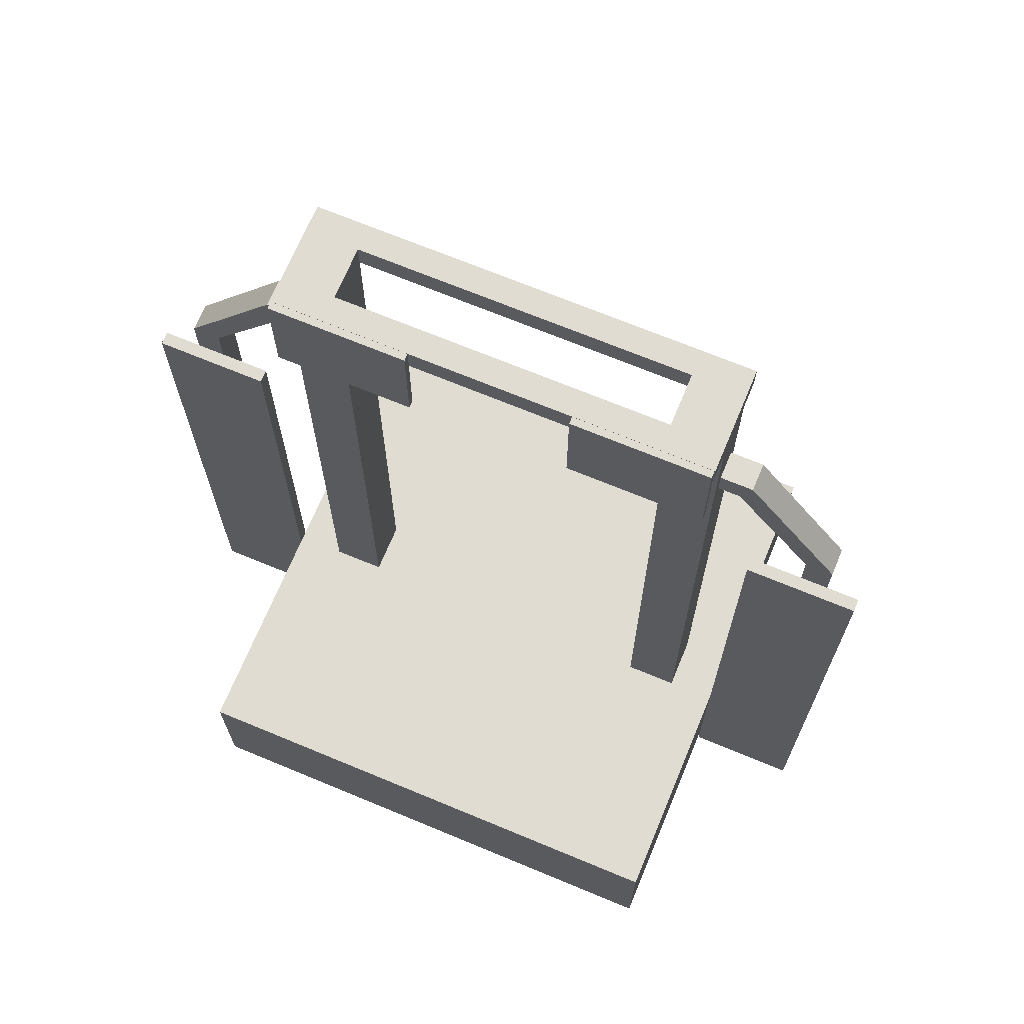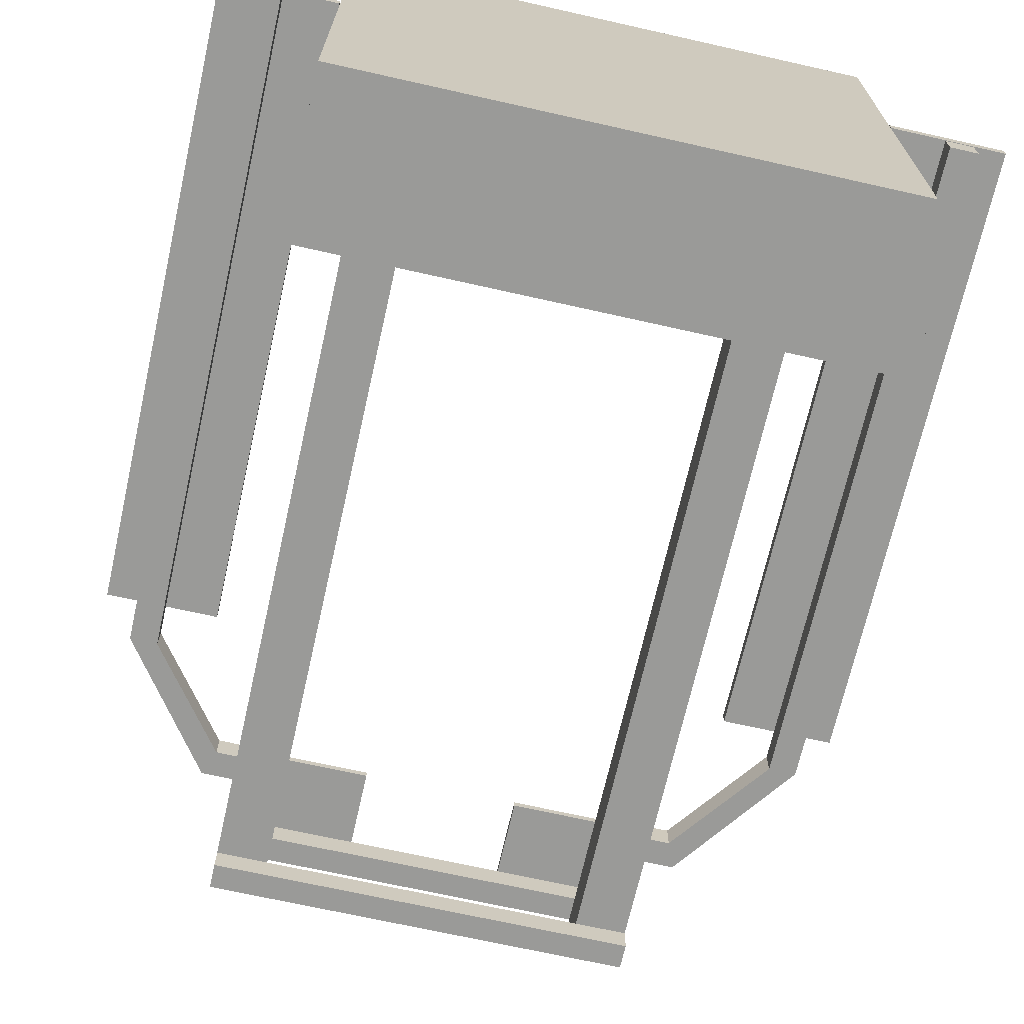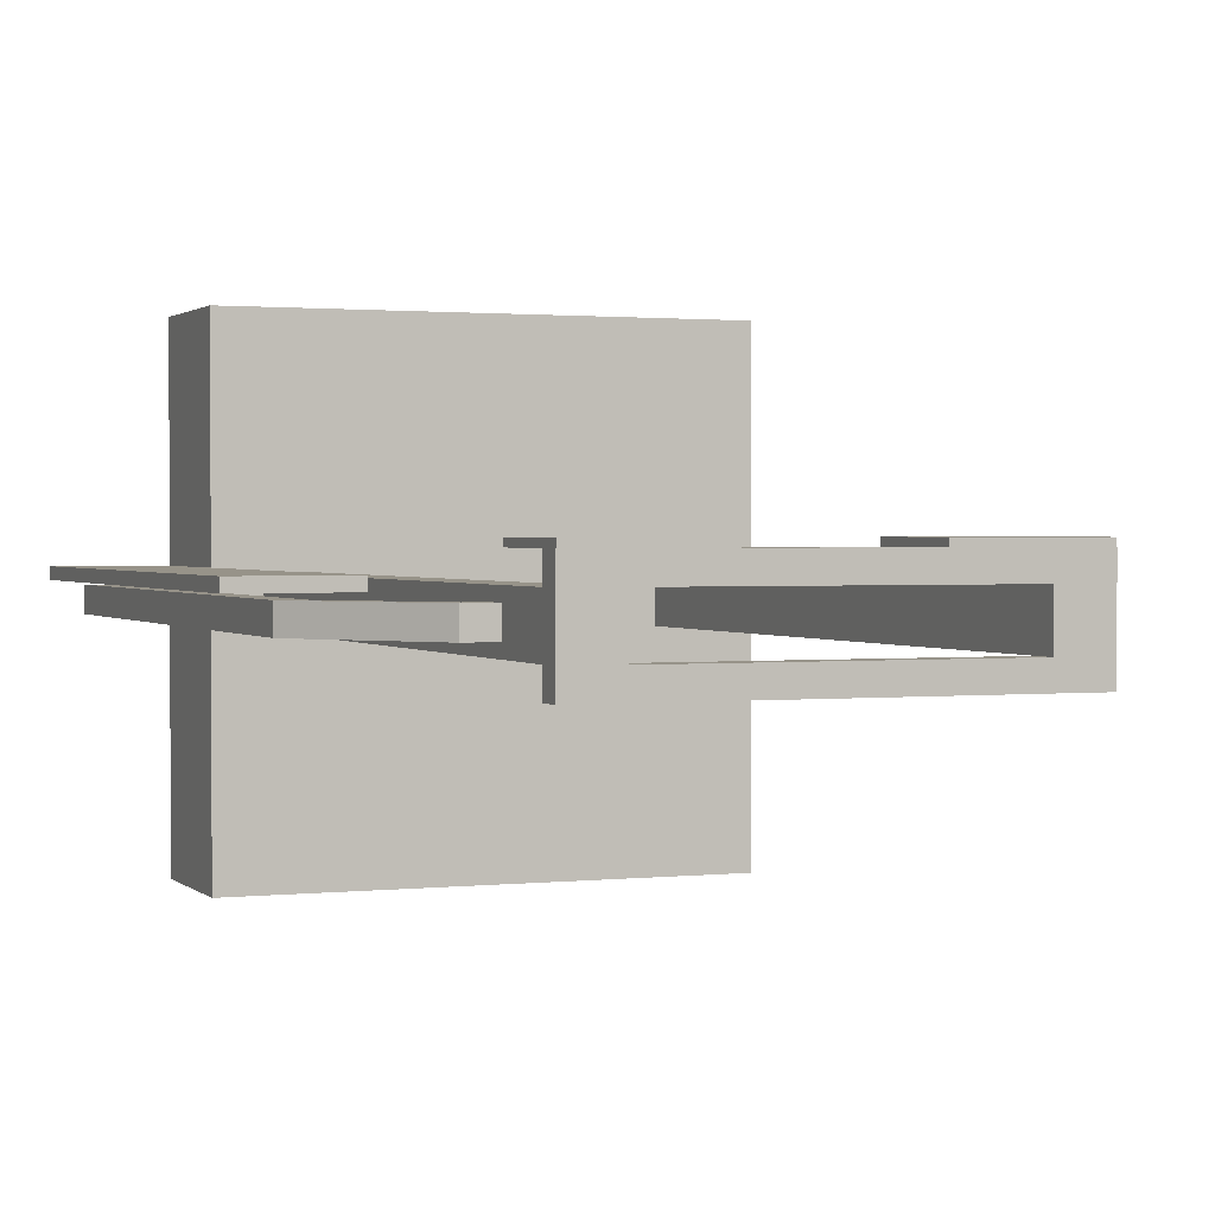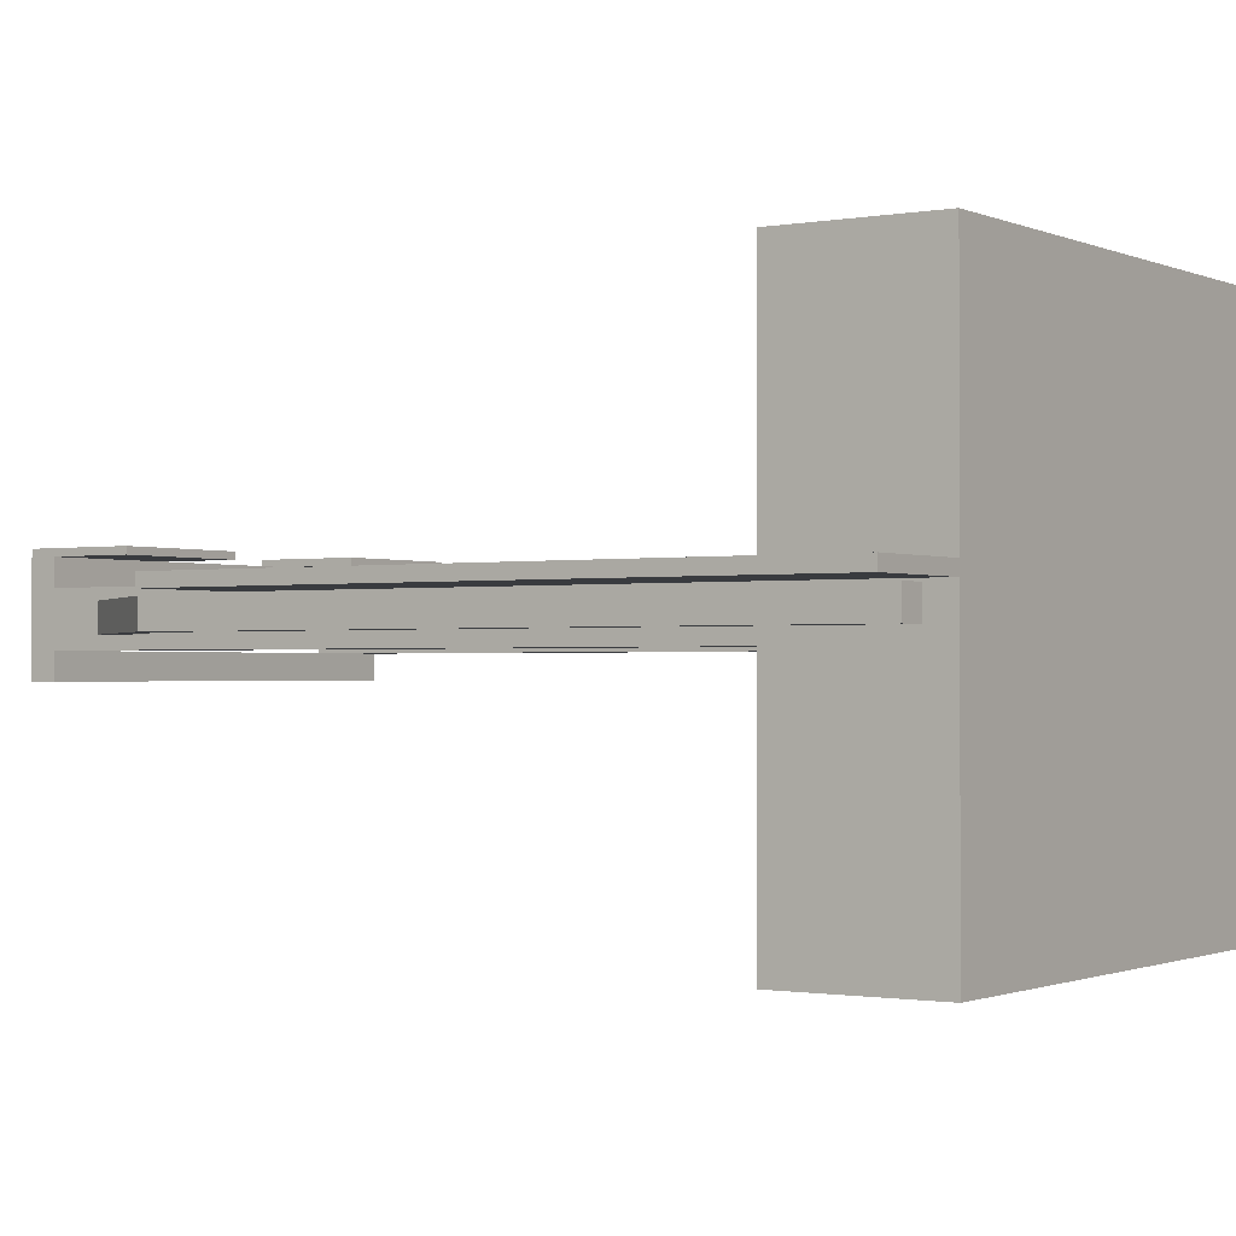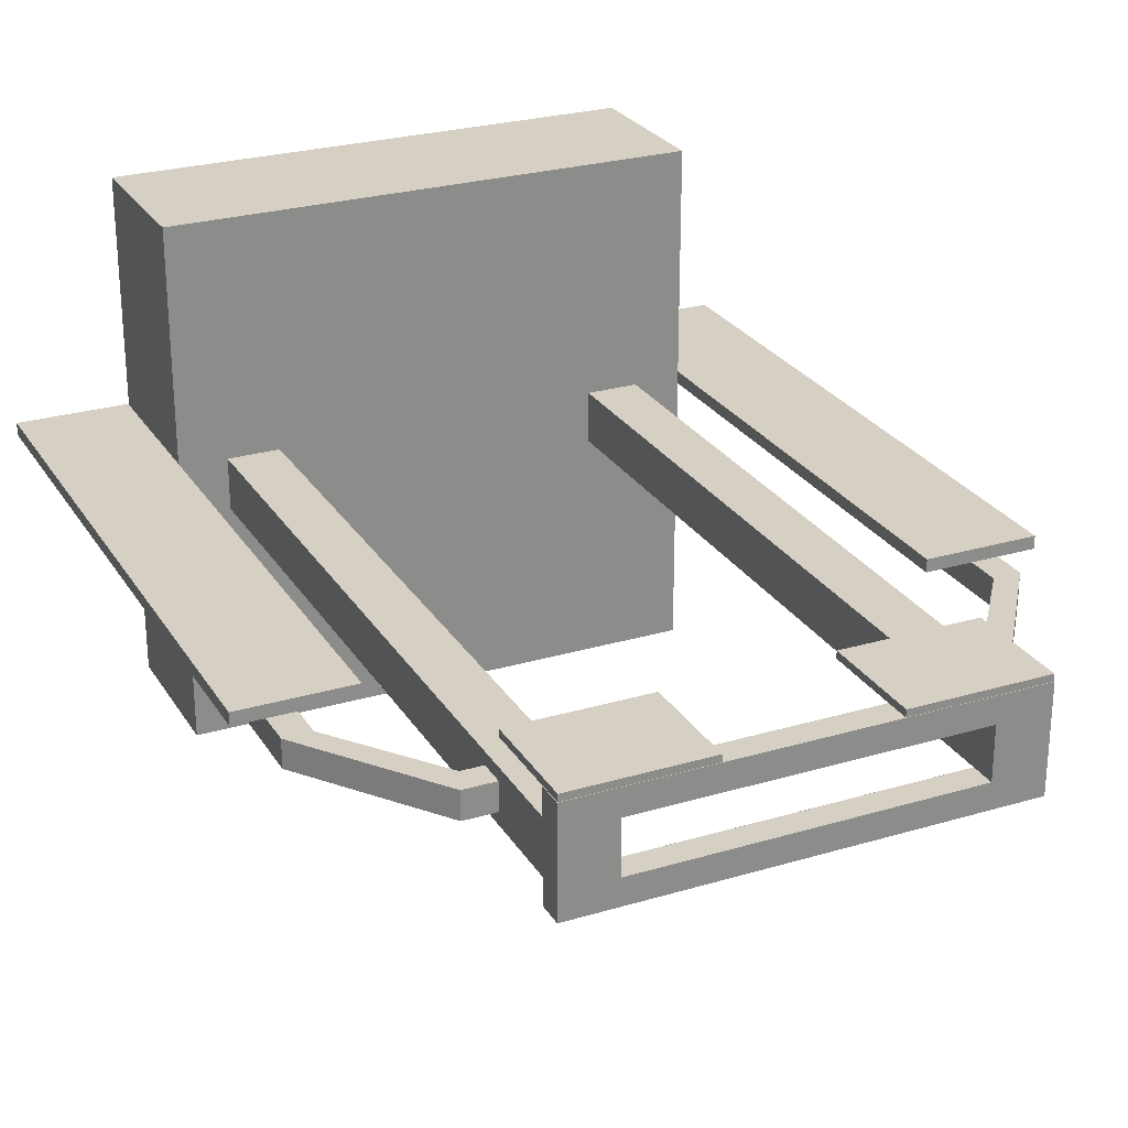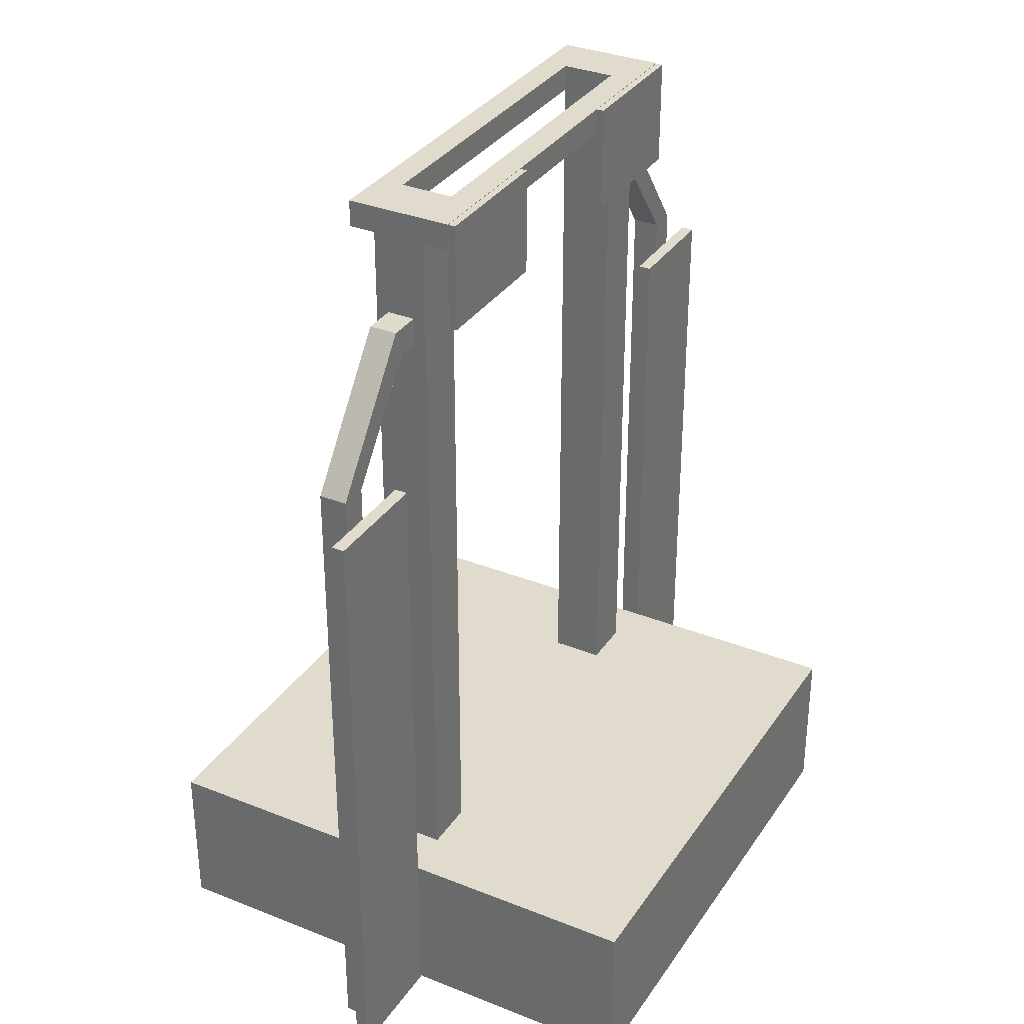
<metadata>
{"format":"obj","ext":"obj","renderer":"f3d","projection":"perspective","resolution":1024,"background":"white","views":[{"elev":69.3,"azim":22.6,"up":"+Y"},{"elev":-69.2,"azim":-12.7,"up":"+Z"},{"elev":1.5,"azim":158.3,"up":"+Z"},{"elev":-1.1,"azim":-56.3,"up":"+Z"},{"elev":26.3,"azim":154.9,"up":"+Z"},{"elev":33.2,"azim":-61.3,"up":"+Y"}]}
</metadata>
<code>
o Cube.001
v 1.706 0.004135 0.06816
v 1.706 3.273 0.06816
v 1.57 0.004135 0.06816
v 1.57 3.273 0.06816
v 1.706 0.004135 -0.06816
v 1.706 3.273 -0.06816
v 1.57 0.004135 -0.06816
v 1.57 3.273 -0.06816
v 1.228 3.928 0.06816
v 1.176 3.796 0.06816
v 1.176 3.796 -0.06816
v 1.228 3.928 -0.06816
v 1.047 3.927 0.06816
v 1.046 3.797 0.06816
v 1.046 3.797 -0.06816
v 1.047 3.927 -0.06816
v 1.069 0.7856 0.1295
v 1.069 4.452 0.1295
v 0.8099 0.7856 0.1295
v 0.8099 4.452 0.1295
v 1.069 0.7856 -0.1295
v 1.069 4.452 -0.1295
v 0.8099 0.7856 -0.1295
v 0.8099 4.452 -0.1295
v 1.867 0.005129 0.1532
v 1.867 3.136 0.1532
v 1.311 0.005129 0.1532
v 1.311 3.136 0.1532
v 1.867 0.005129 0.09036
v 1.867 3.136 0.09036
v 1.311 0.005129 0.09036
v 1.311 3.136 0.09036
v 0.9395 0.7856 0.1295
v 1.069 4.324 0.1295
v 0.8099 4.324 0.1295
v 0.8099 4.323 -0.1295
v 0.9395 0.7856 -0.1295
v 1.069 4.323 -0.1295
v 1.069 4.452 -0.1295
v 0.8099 4.452 -0.1295
v 0.8099 4.324 -0.1295
v 1.069 4.324 -0.1295
v 1.069 4.452 -0.2581
v 0.8099 4.452 -0.2581
v 0.8099 4.324 -0.2581
v 1.069 4.324 -0.2581
v 1.069 4.324 0.2599
v 1.069 4.452 0.2599
v 0.8099 4.452 0.2599
v 0.8099 4.324 0.2599
v 0.8099 4.452 -0.1295
v 0.8099 4.324 -0.1295
v 0.8099 4.452 -0.2581
v 0.8099 4.324 -0.2581
v 1.066 3.925 0.2952
v 1.066 4.45 0.2952
v 0.3949 3.925 0.2952
v 0.3949 4.45 0.2952
v 1.066 3.925 0.2593
v 1.066 4.45 0.2593
v 0.3949 3.925 0.2593
v 0.3949 4.45 0.2593
v -1.706 0.004135 0.06816
v -1.706 3.273 0.06816
v -1.57 0.004135 0.06816
v -1.57 3.273 0.06816
v -1.706 0.004135 -0.06816
v -1.706 3.273 -0.06816
v -1.57 0.004135 -0.06816
v -1.57 3.273 -0.06816
v -1.228 3.928 0.06816
v -1.176 3.796 0.06816
v -1.176 3.796 -0.06816
v -1.228 3.928 -0.06816
v -1.047 3.927 0.06816
v -1.046 3.797 0.06816
v -1.046 3.797 -0.06816
v -1.047 3.927 -0.06816
v -1.069 0.7856 0.1295
v -1.069 4.452 0.1295
v -0.8099 0.7856 0.1295
v -0.8099 4.452 0.1295
v -1.069 0.7856 -0.1295
v -1.069 4.452 -0.1295
v -0.8099 0.7856 -0.1295
v -0.8099 4.452 -0.1295
v -1.867 0.005129 0.1532
v -1.867 3.136 0.1532
v -1.311 0.005129 0.1532
v -1.311 3.136 0.1532
v -1.867 0.005129 0.09036
v -1.867 3.136 0.09036
v -1.311 0.005129 0.09036
v -1.311 3.136 0.09036
v -0.9395 0.7856 0.1295
v -1.069 4.324 0.1295
v -0.8099 4.324 0.1295
v -0.8099 4.323 -0.1295
v -0.9395 0.7856 -0.1295
v -1.069 4.323 -0.1295
v -1.069 4.452 -0.1295
v -0.8099 4.452 -0.1295
v -0.8099 4.324 -0.1295
v -1.069 4.324 -0.1295
v -1.069 4.452 -0.2581
v -0.8099 4.452 -0.2581
v -0.8099 4.324 -0.2581
v -1.069 4.324 -0.2581
v -1.069 4.324 0.2599
v -1.069 4.452 0.2599
v -0.8099 4.452 0.2599
v -0.8099 4.324 0.2599
v -0.8099 4.452 -0.1295
v -0.8099 4.324 -0.1295
v -0.8099 4.452 -0.2581
v -0.8099 4.324 -0.2581
v -1.066 3.925 0.2952
v -1.066 4.45 0.2952
v -0.3949 3.925 0.2952
v -0.3949 4.45 0.2952
v -1.066 3.925 0.2593
v -1.066 4.45 0.2593
v -0.3949 3.925 0.2593
v -0.3949 4.45 0.2593
v -1.308 0.7834 -1.308
v -1.308 0.004789 -1.308
v 1.308 0.7834 -1.308
v 1.308 0.004789 -1.308
v -1.308 0.7834 1.308
v -1.308 0.004789 1.308
v 1.308 0.7834 1.308
v 1.308 0.004789 1.308
f 2 3 1
f 4 7 3
f 8 5 7
f 6 1 5
f 7 1 3
f 8 12 6
f 11 16 12
f 4 9 10
f 6 9 2
f 4 11 8
f 14 16 15
f 10 13 14
f 12 13 9
f 10 15 11
f 35 24 36
f 22 34 38
f 37 17 33
f 26 27 25
f 28 31 27
f 32 29 31
f 30 25 29
f 31 25 27
f 28 30 32
f 23 33 19
f 38 17 21
f 36 40 41
f 19 36 23
f 22 42 39
f 48 20 49
f 43 51 53
f 42 43 39
f 41 51 52
f 18 47 34
f 54 98 116
f 97 20 35
f 18 51 39
f 56 57 55
f 58 61 57
f 62 59 61
f 60 55 59
f 61 55 57
f 58 60 62
f 46 53 43
f 54 38 36
f 50 48 49
f 50 34 47
f 51 114 52
f 36 21 37
f 34 19 33
f 65 64 63
f 69 66 65
f 67 70 69
f 63 68 67
f 63 69 65
f 74 70 68
f 78 73 74
f 66 71 64
f 71 68 64
f 73 66 70
f 78 76 77
f 72 75 71
f 75 74 71
f 77 72 73
f 97 86 82
f 96 84 100
f 79 99 95
f 89 88 87
f 93 90 89
f 91 94 93
f 87 92 91
f 87 93 89
f 92 90 94
f 95 85 81
f 79 100 83
f 98 102 86
f 81 98 97
f 84 104 100
f 82 110 111
f 113 105 115
f 105 104 101
f 103 113 102
f 109 80 96
f 113 53 51
f 82 49 20
f 113 80 101
f 119 118 117
f 123 120 119
f 121 124 123
f 117 122 121
f 117 123 119
f 122 120 124
f 115 108 105
f 54 115 53
f 110 112 111
f 96 112 109
f 116 100 108
f 99 100 98
f 95 97 96
f 129 127 125
f 127 132 128
f 131 130 132
f 126 132 130
f 125 128 126
f 129 126 130
f 112 49 111
f 112 35 50
f 2 4 3
f 4 8 7
f 8 6 5
f 6 2 1
f 7 5 1
f 8 11 12
f 11 15 16
f 4 2 9
f 6 12 9
f 4 10 11
f 14 13 16
f 10 9 13
f 12 16 13
f 10 14 15
f 35 20 24
f 22 18 34
f 37 21 17
f 26 28 27
f 28 32 31
f 32 30 29
f 30 26 25
f 31 29 25
f 28 26 30
f 23 37 33
f 38 34 17
f 36 24 40
f 19 35 36
f 22 38 42
f 48 18 20
f 43 39 51
f 42 46 43
f 41 40 51
f 18 48 47
f 54 36 98
f 97 82 20
f 18 20 51
f 56 58 57
f 58 62 61
f 62 60 59
f 60 56 55
f 61 59 55
f 58 56 60
f 46 54 53
f 54 46 38
f 50 47 48
f 50 35 34
f 51 113 114
f 37 23 36
f 36 38 21
f 33 17 34
f 34 35 19
f 65 66 64
f 69 70 66
f 67 68 70
f 63 64 68
f 63 67 69
f 74 73 70
f 78 77 73
f 66 72 71
f 71 74 68
f 73 72 66
f 78 75 76
f 72 76 75
f 75 78 74
f 77 76 72
f 97 98 86
f 96 80 84
f 79 83 99
f 89 90 88
f 93 94 90
f 91 92 94
f 87 88 92
f 87 91 93
f 92 88 90
f 95 99 85
f 79 96 100
f 98 103 102
f 81 85 98
f 84 101 104
f 82 80 110
f 113 101 105
f 105 108 104
f 103 114 113
f 109 110 80
f 113 115 53
f 82 111 49
f 113 82 80
f 119 120 118
f 123 124 120
f 121 122 124
f 117 118 122
f 117 121 123
f 122 118 120
f 115 116 108
f 54 116 115
f 110 109 112
f 96 97 112
f 116 98 100
f 98 85 99
f 99 83 100
f 96 79 95
f 95 81 97
f 129 131 127
f 127 131 132
f 131 129 130
f 126 128 132
f 125 127 128
f 129 125 126
f 112 50 49
f 112 97 35
l 45 54
l 53 44
l 107 116
l 115 106

</code>
